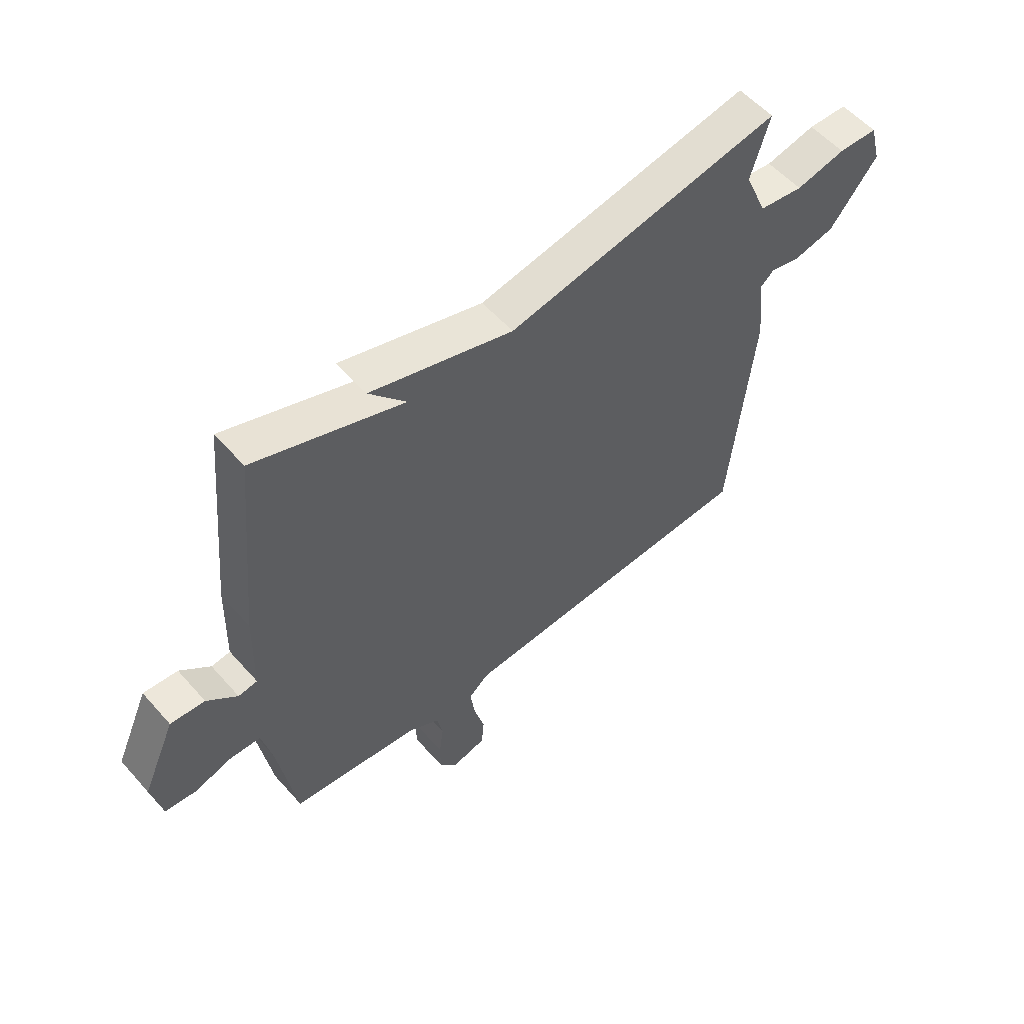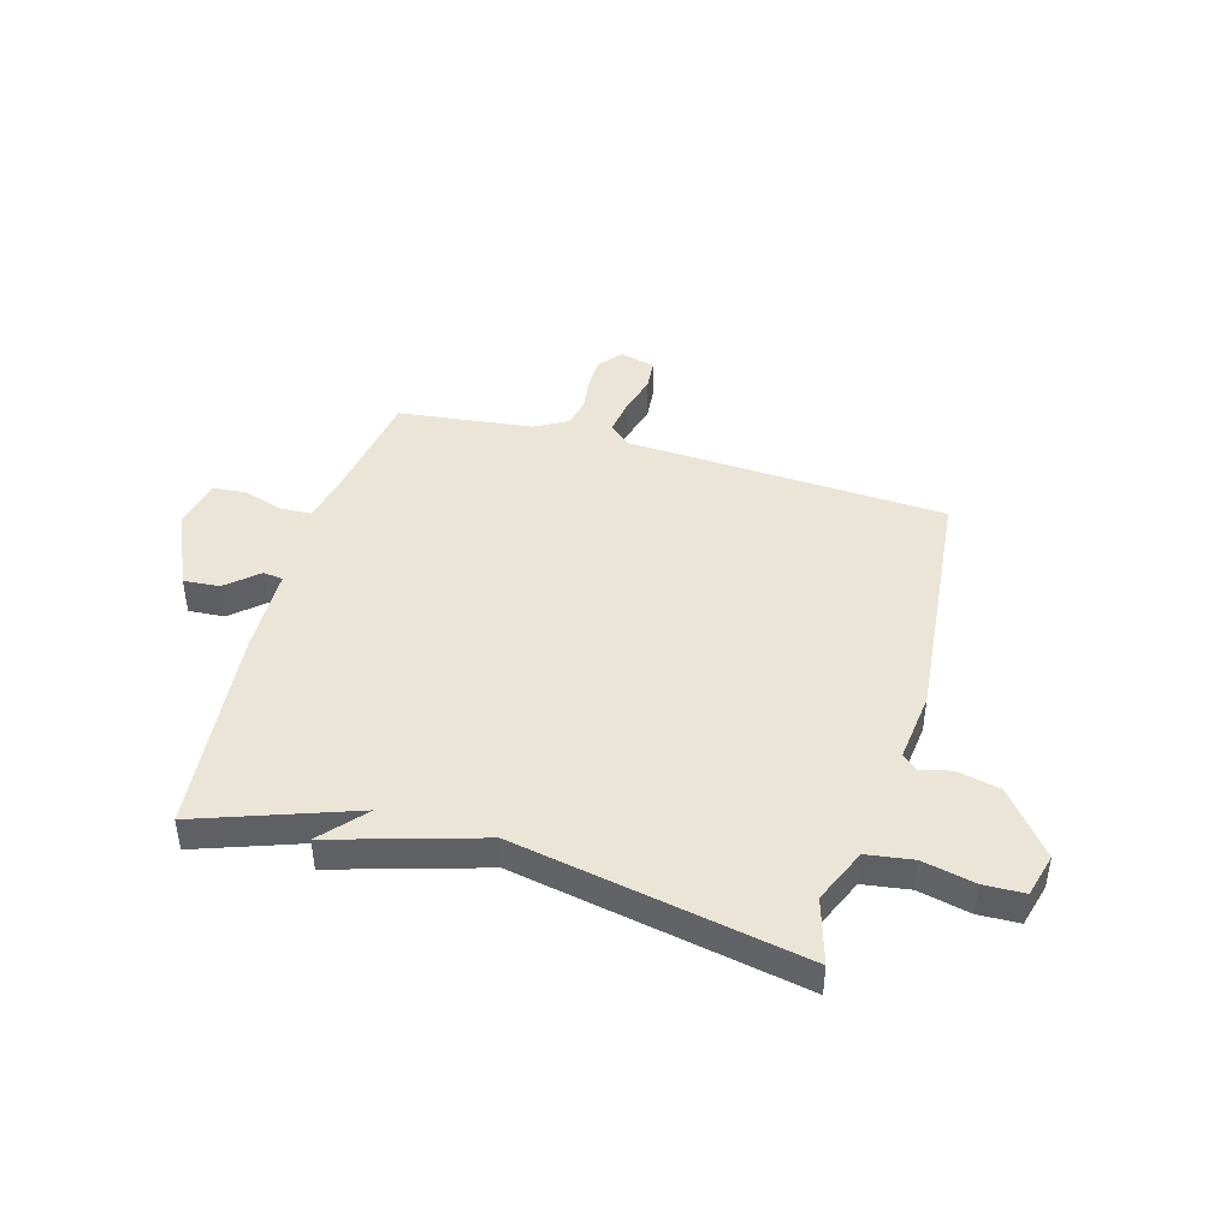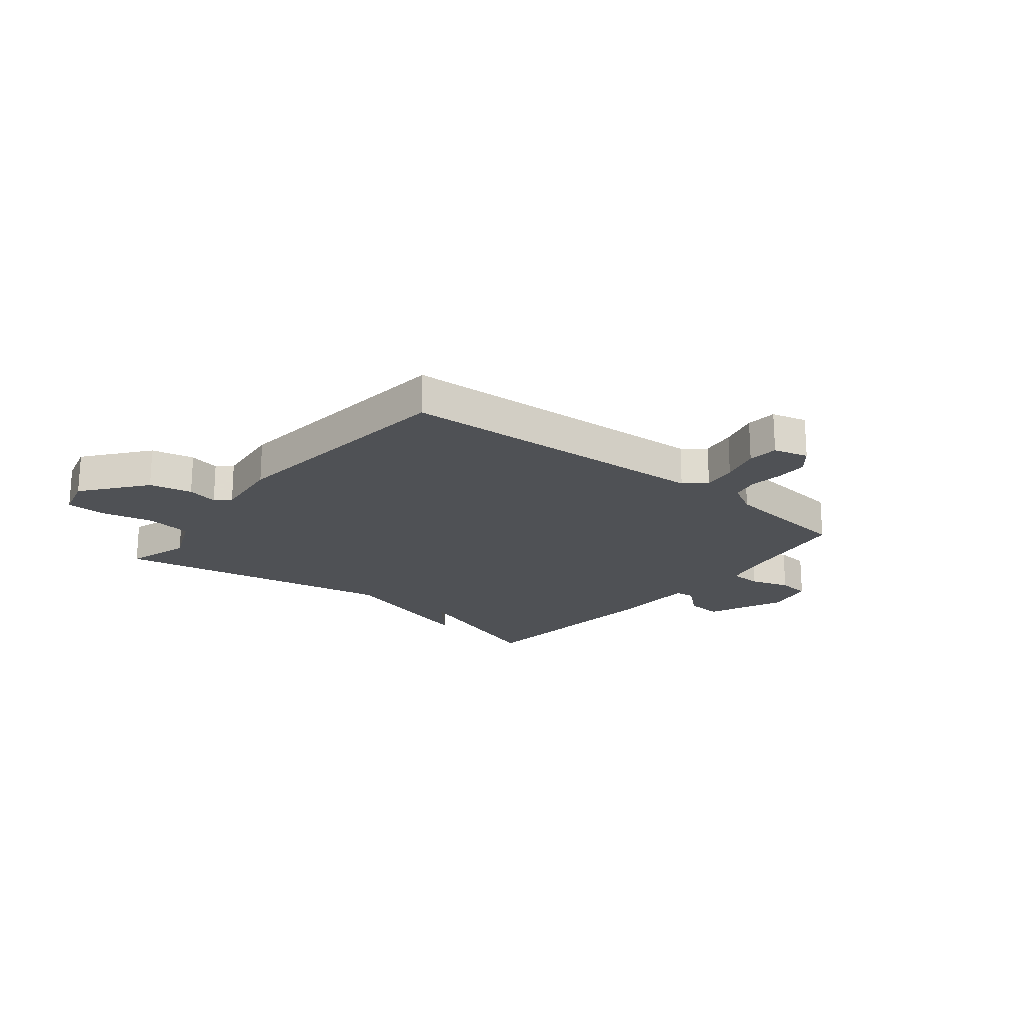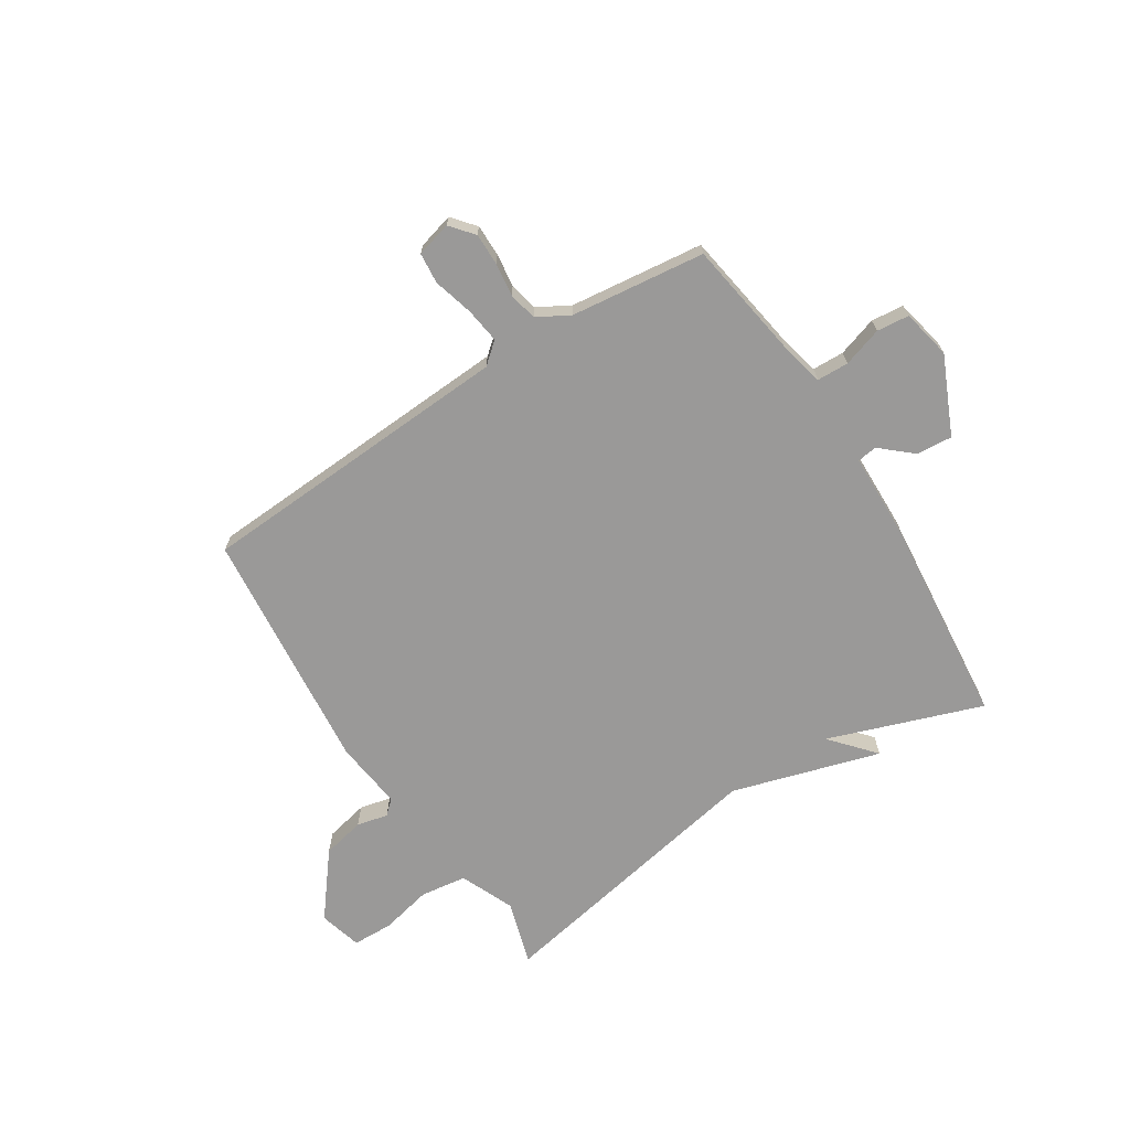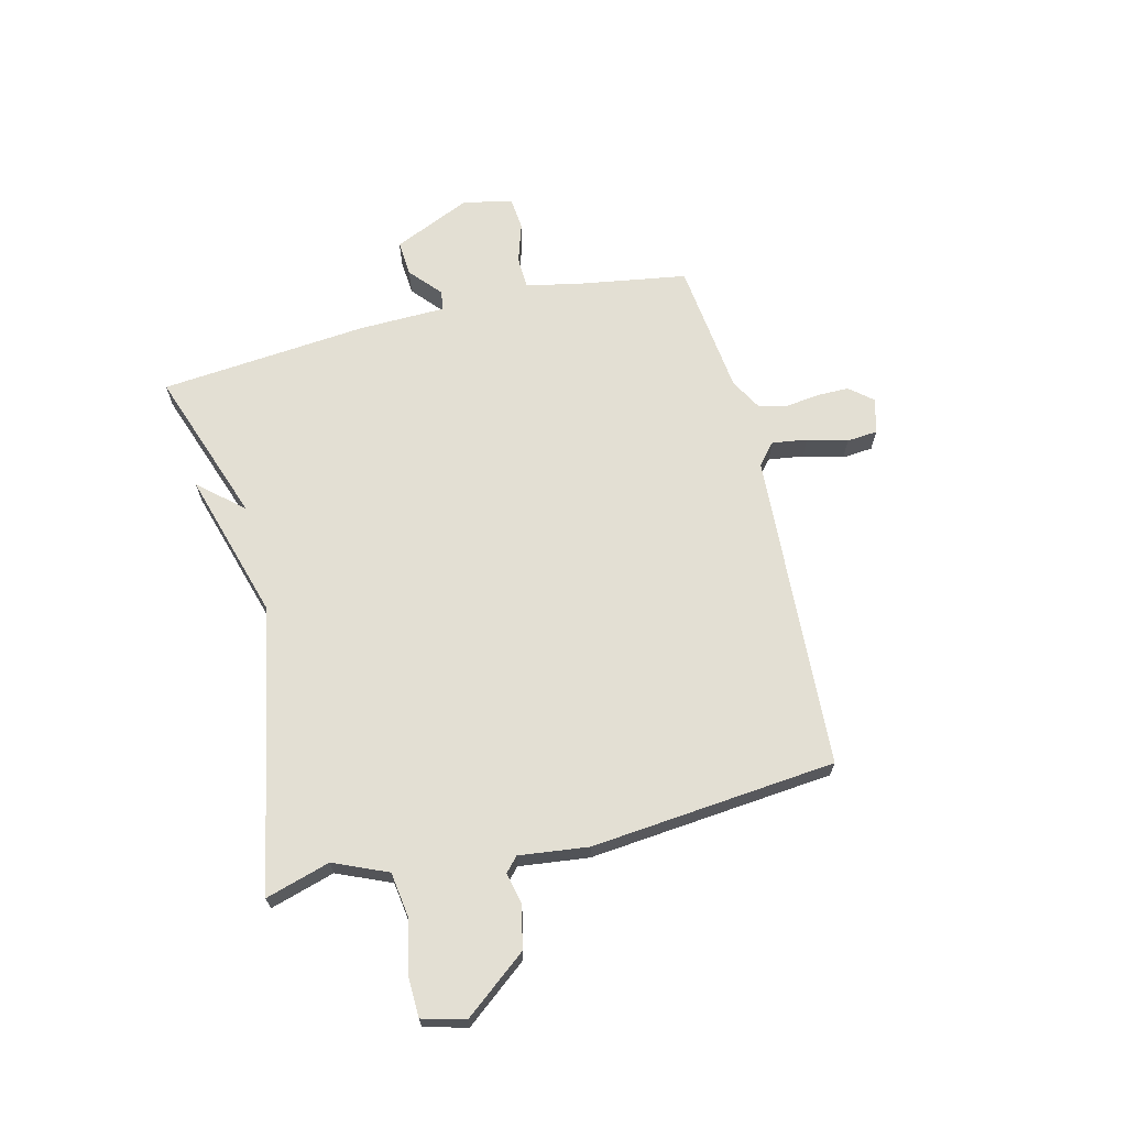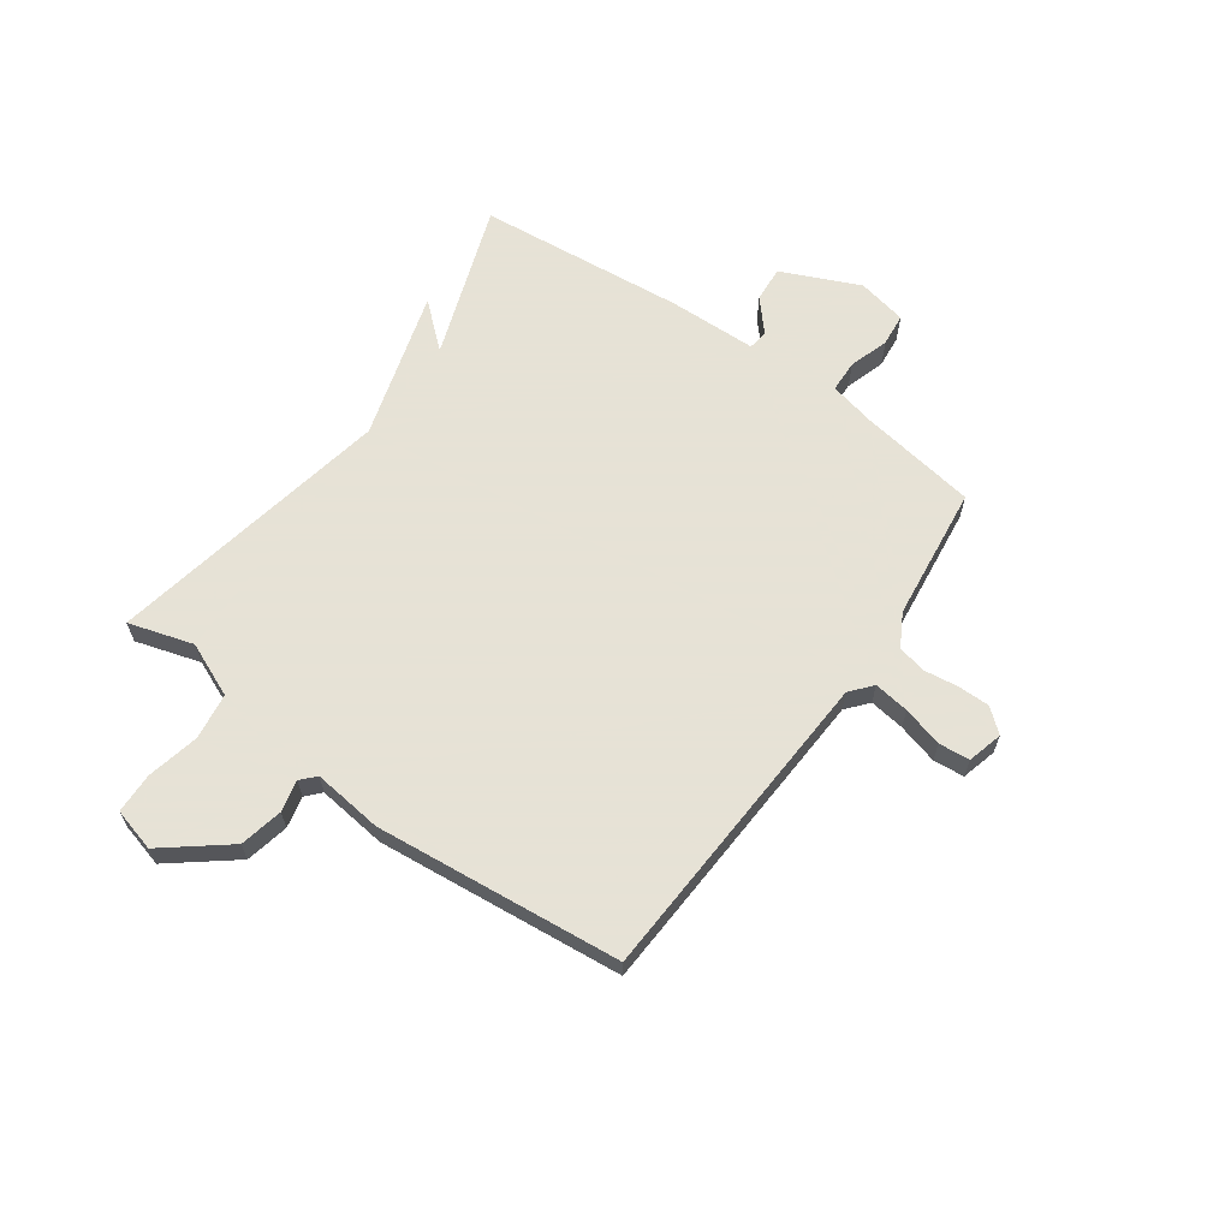
<metadata>
{"format":"obj","ext":"obj","renderer":"f3d","projection":"perspective","resolution":1024,"background":"white","views":[{"elev":55.7,"azim":-40.7,"up":"+Z"},{"elev":44.3,"azim":15.8,"up":"+Y"},{"elev":-20.1,"azim":141.1,"up":"+Y"},{"elev":-69.1,"azim":-147.5,"up":"+Y"},{"elev":66.9,"azim":76.2,"up":"+Y"},{"elev":63.8,"azim":125.4,"up":"+Y"}]}
</metadata>
<code>
v 0.5 0.07 -0.5
v -0.08 0.07 -0.532
v -0.119 0.07 -0.565
v -0.11 0.07 -0.629
v -0.09 0.07 -0.702
v -0.095 0.07 -0.758
v -0.159 0.07 -0.775
v -0.194 0.07 -0.733
v -0.194 0.07 -0.675
v -0.186 0.07 -0.614
v -0.197 0.07 -0.562
v -0.256 0.07 -0.529
v -0.5 0.07 -0.5
v -0.534 0.07 -0.287
v -0.553 0.07 -0.203
v -0.611 0.07 -0.201
v -0.683 0.07 -0.224
v -0.742 0.07 -0.218
v -0.761 0.07 -0.128
v -0.698 0.07 0.013
v -0.633 0.07 0.008
v -0.576 0.07 -0.042
v -0.54 0.07 -0.037
v -0.536 0.07 0.122
v -0.5 0.07 0.5
v -0.219 0.07 0.401
v -0.289 0.07 0.481
v -0.019 0.07 0.401
v 0.5 0.07 0.5
v 0.465 0.07 0.383
v 0.507 0.07 0.285
v 0.591 0.07 0.273
v 0.685 0.07 0.294
v 0.759 0.07 0.292
v 0.78 0.07 0.214
v 0.69 0.07 0.1
v 0.612 0.07 0.083
v 0.555 0.07 0.096
v 0.529 0.07 0.072
v 0.544 0.07 -0.054
v 0.5 0 -0.5
v -0.08 0 -0.532
v -0.119 0 -0.565
v -0.11 0 -0.629
v -0.09 0 -0.702
v -0.095 0 -0.758
v -0.159 0 -0.775
v -0.194 0 -0.733
v -0.194 0 -0.675
v -0.186 0 -0.614
v -0.197 0 -0.562
v -0.256 0 -0.529
v -0.5 0 -0.5
v -0.534 0 -0.287
v -0.553 0 -0.203
v -0.611 0 -0.201
v -0.683 0 -0.224
v -0.742 0 -0.218
v -0.761 0 -0.128
v -0.698 0 0.013
v -0.633 0 0.008
v -0.576 0 -0.042
v -0.54 0 -0.037
v -0.536 0 0.122
v -0.5 0 0.5
v -0.219 0 0.401
v -0.289 0 0.481
v -0.019 0 0.401
v 0.5 0 0.5
v 0.465 0 0.383
v 0.507 0 0.285
v 0.591 0 0.273
v 0.685 0 0.294
v 0.759 0 0.292
v 0.78 0 0.214
v 0.69 0 0.1
v 0.612 0 0.083
v 0.555 0 0.096
v 0.529 0 0.072
v 0.544 0 -0.054
f 39 40 1 2
f 36 37 38
f 35 36 38
f 34 35 38
f 33 34 38
f 32 33 38
f 31 32 38 39
f 39 2 3
f 31 39 3
f 30 31 3
f 28 29 30 3
f 26 27 28
f 23 24 25 26
f 23 26 28 3
f 20 21 22
f 19 20 22
f 18 19 22
f 17 18 22
f 16 17 22
f 15 16 22 23
f 23 3 4
f 15 23 4
f 14 15 4
f 12 13 14
f 11 12 14
f 8 9 10
f 7 8 10
f 6 7 10
f 5 6 10
f 4 5 10
f 4 10 11
f 4 11 14
f 42 41 80 79
f 78 77 76
f 78 76 75
f 78 75 74
f 78 74 73
f 78 73 72
f 79 78 72 71
f 43 42 79
f 43 79 71
f 43 71 70
f 43 70 69 68
f 68 67 66
f 66 65 64 63
f 43 68 66 63
f 62 61 60
f 62 60 59
f 62 59 58
f 62 58 57
f 62 57 56
f 63 62 56 55
f 44 43 63
f 44 63 55
f 44 55 54
f 54 53 52
f 54 52 51
f 50 49 48
f 50 48 47
f 50 47 46
f 50 46 45
f 50 45 44
f 51 50 44
f 54 51 44
f 1 41 42 2
f 2 42 43 3
f 3 43 44 4
f 4 44 45 5
f 5 45 46 6
f 6 46 47 7
f 7 47 48 8
f 8 48 49 9
f 9 49 50 10
f 10 50 51 11
f 11 51 52 12
f 12 52 53 13
f 13 53 54 14
f 14 54 55 15
f 15 55 56 16
f 16 56 57 17
f 17 57 58 18
f 18 58 59 19
f 19 59 60 20
f 20 60 61 21
f 21 61 62 22
f 22 62 63 23
f 23 63 64 24
f 24 64 65 25
f 25 65 66 26
f 26 66 67 27
f 27 67 68 28
f 28 68 69 29
f 29 69 70 30
f 30 70 71 31
f 31 71 72 32
f 32 72 73 33
f 33 73 74 34
f 34 74 75 35
f 35 75 76 36
f 36 76 77 37
f 37 77 78 38
f 38 78 79 39
f 39 79 80 40
f 40 80 41 1

</code>
